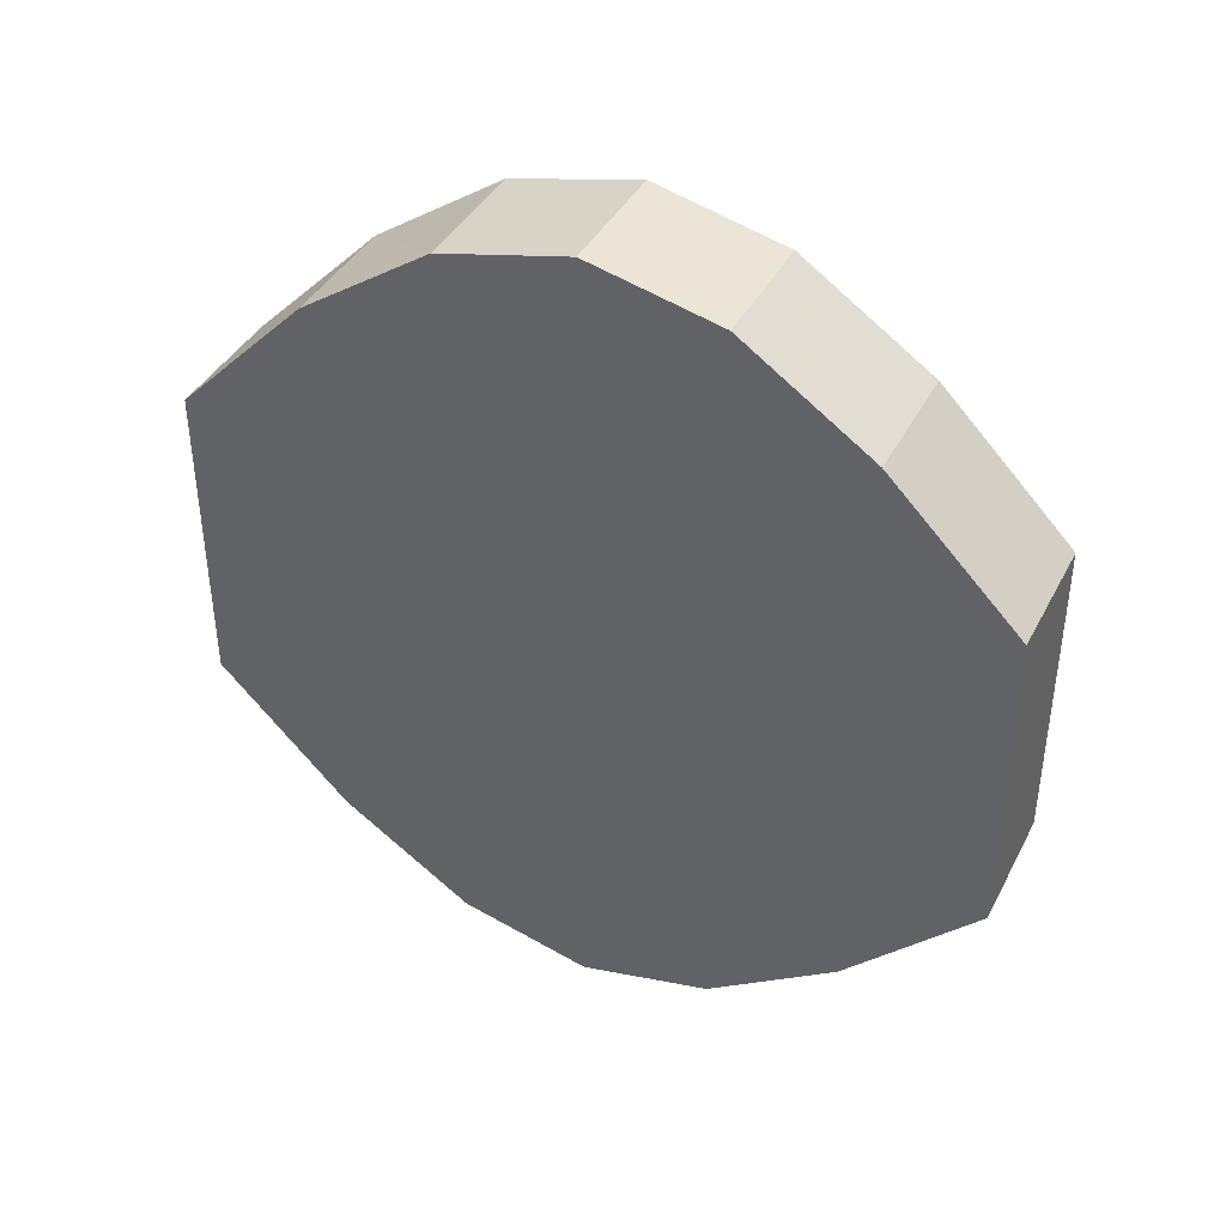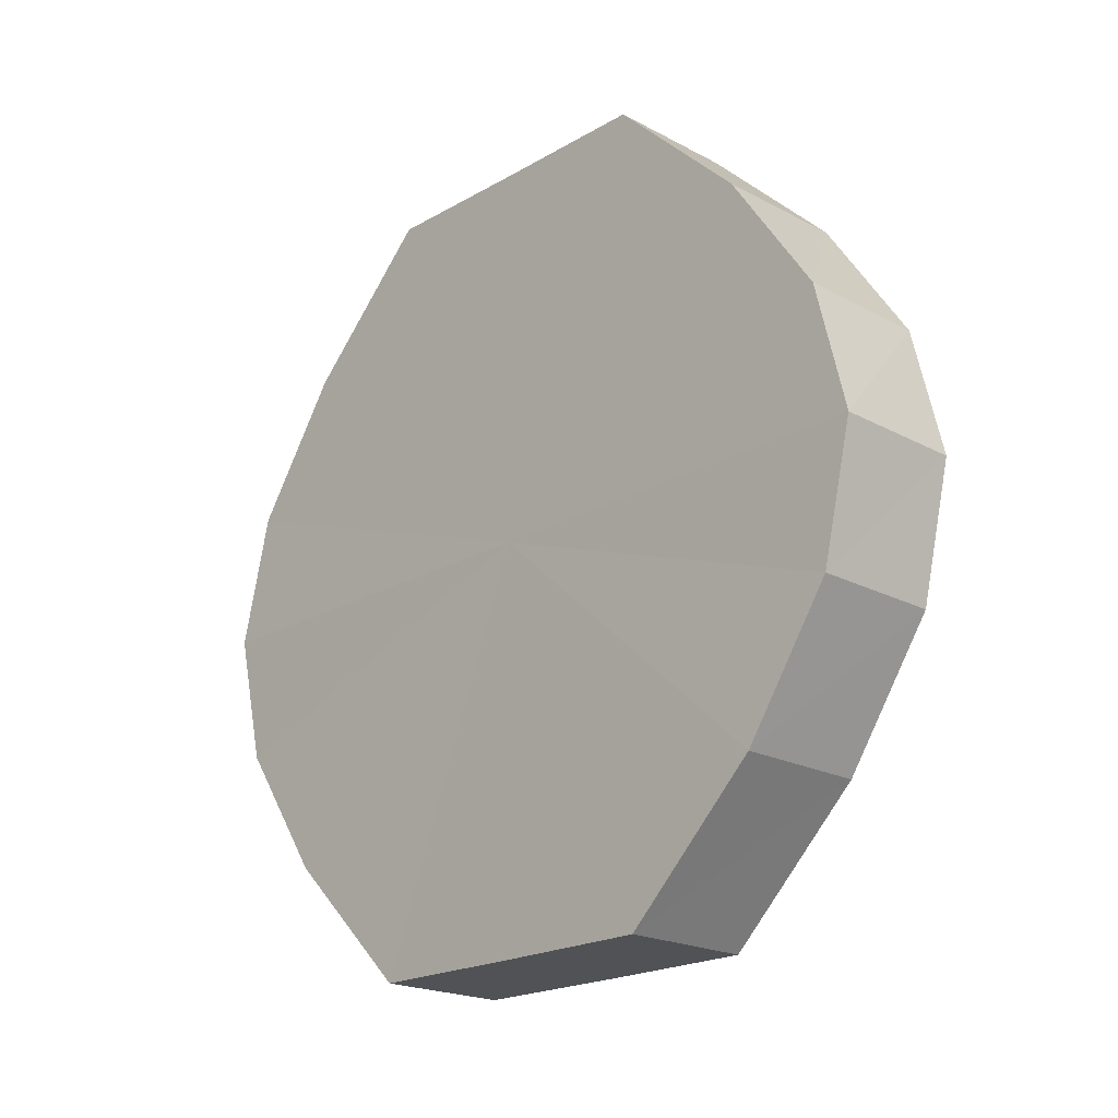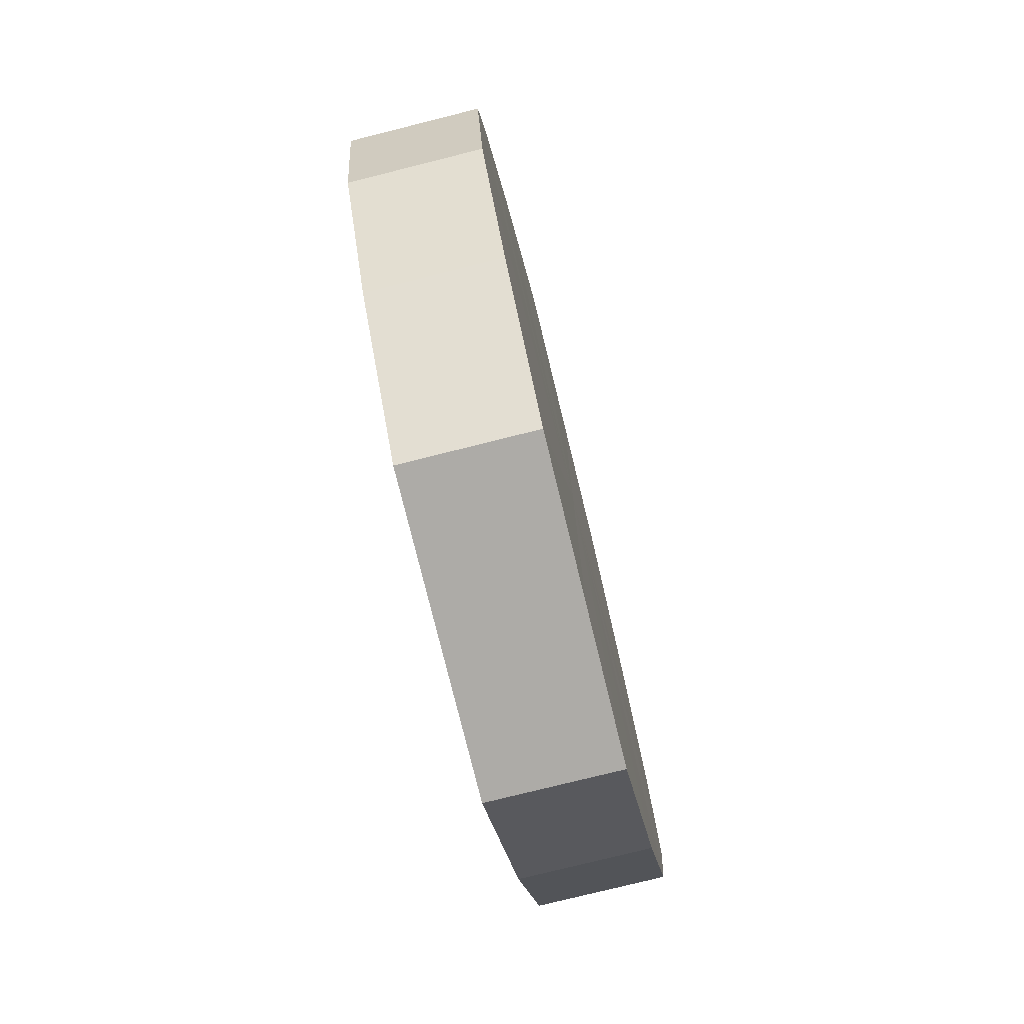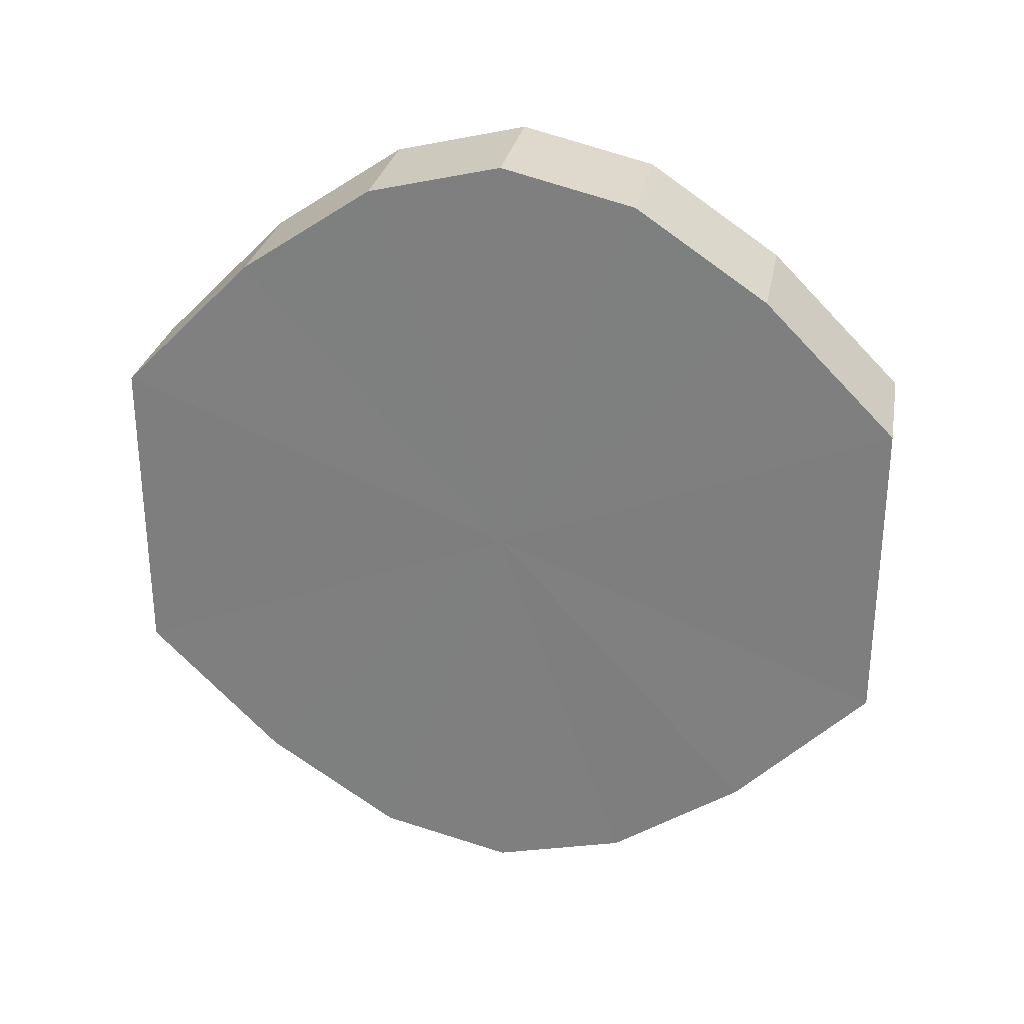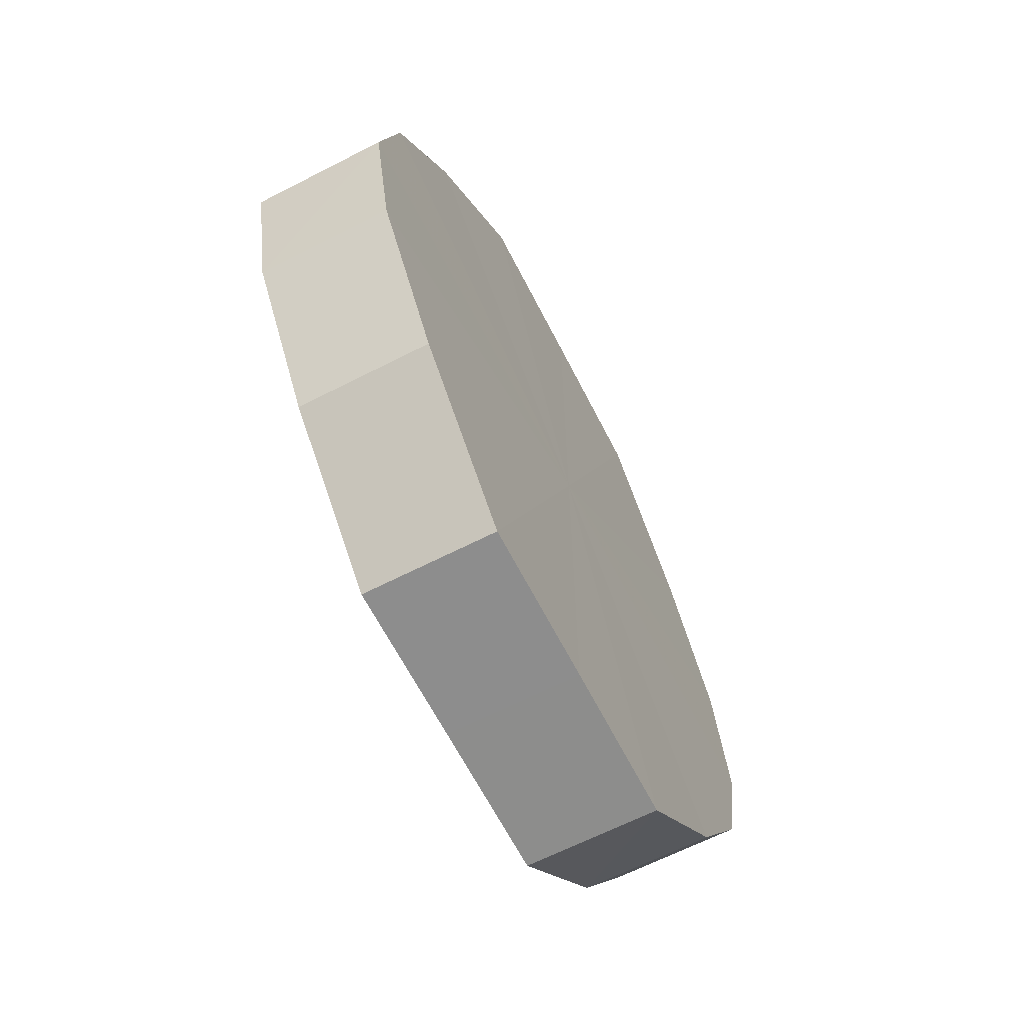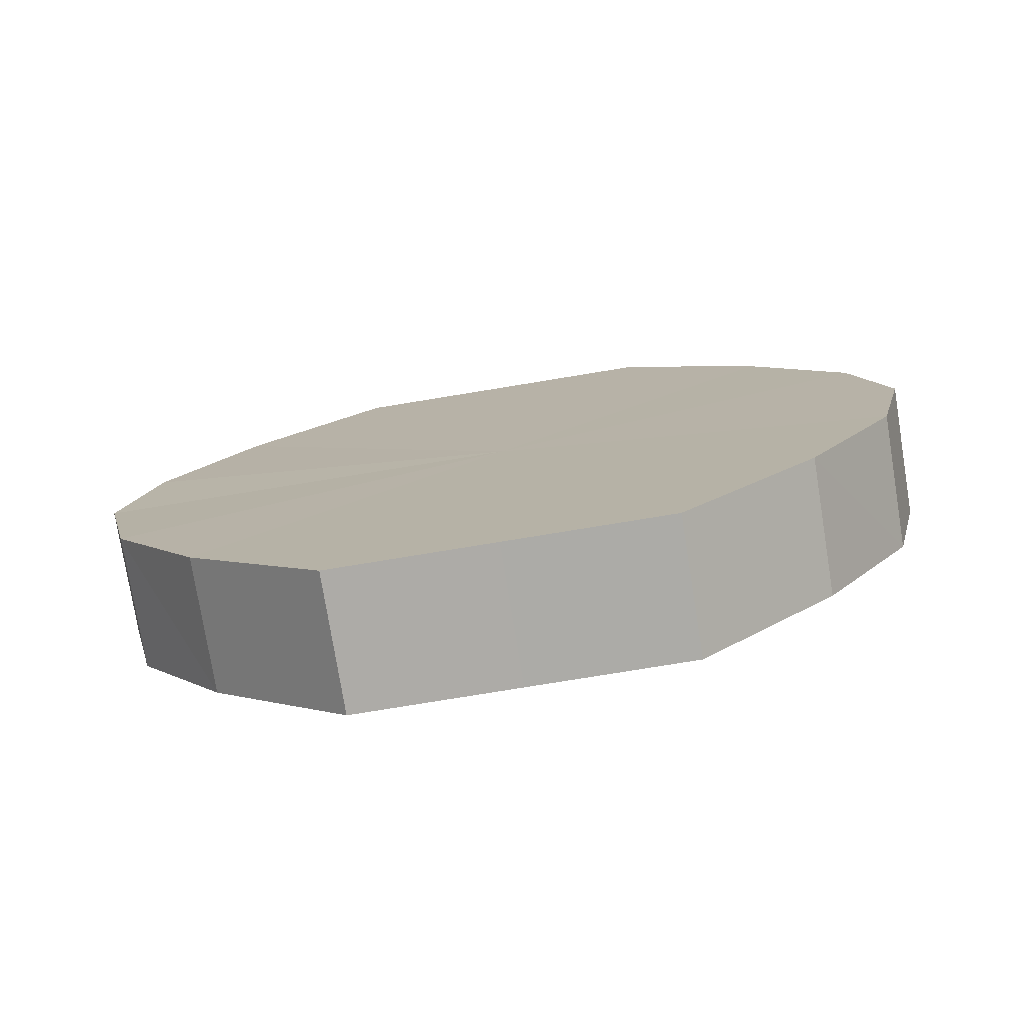
<metadata>
{"format":"obj","ext":"obj","renderer":"f3d","projection":"perspective","resolution":1024,"background":"white","views":[{"elev":40.0,"azim":-64.6,"up":"+Z"},{"elev":-20.8,"azim":-44.0,"up":"+Y"},{"elev":-76.3,"azim":-166.1,"up":"+Y"},{"elev":28.5,"azim":-79.6,"up":"+Z"},{"elev":-64.5,"azim":27.1,"up":"+Y"},{"elev":-77.0,"azim":-80.7,"up":"+Y"}]}
</metadata>
<code>
o 15806
v 2245 1865 7.317
v 2245 1865 7.341
v 2245 1865 7.317
v 2245 1865 7.361
v 2245 1865 7.341
v 2245 1865 7.293
v 2245 1865 7.293
v 2245 1865 7.374
v 2245 1865 7.361
v 2245 1865 7.273
v 2245 1865 7.273
v 2245 1865 7.379
v 2245 1865 7.374
v 2245 1865 7.259
v 2245 1865 7.259
v 2245 1865 7.374
v 2245 1865 7.379
v 2245 1865 7.254
v 2245 1865 7.254
v 2245 1865 7.361
v 2245 1865 7.374
v 2245 1865 7.259
v 2245 1865 7.259
v 2245 1865 7.341
v 2245 1865 7.361
v 2245 1865 7.273
v 2245 1865 7.273
v 2245 1865 7.317
v 2245 1865 7.341
v 2245 1865 7.293
v 2245 1865 7.293
v 2245 1865 7.317
v 2245 1865 7.317
v 2245 1865 7.341
v 2245 1865 7.341
v 2245 1865 7.361
v 2245 1865 7.361
v 2245 1865 7.293
v 2245 1865 7.317
v 2245 1865 7.273
v 2245 1865 7.293
v 2245 1865 7.374
v 2245 1865 7.374
v 2245 1865 7.259
v 2245 1865 7.273
v 2245 1865 7.254
v 2245 1865 7.259
v 2245 1865 7.379
v 2245 1865 7.379
v 2245 1865 7.259
v 2245 1865 7.254
v 2245 1865 7.273
v 2245 1865 7.259
v 2245 1865 7.374
v 2245 1865 7.374
v 2245 1865 7.293
v 2245 1865 7.273
v 2245 1865 7.317
v 2245 1865 7.293
v 2245 1865 7.361
v 2245 1865 7.361
v 2245 1865 7.341
v 2245 1865 7.317
v 2245 1865 7.341
v 2245 1865 7.317
v 2245 1865 7.341
v 2245 1865 7.317
v 2245 1865 7.361
v 2245 1865 7.293
v 2245 1865 7.374
v 2245 1865 7.273
v 2245 1865 7.379
v 2245 1865 7.259
v 2245 1865 7.374
v 2245 1865 7.254
v 2245 1865 7.361
v 2245 1865 7.259
v 2245 1865 7.341
v 2245 1865 7.273
v 2245 1865 7.317
v 2245 1865 7.293
v 2245 1865 7.317
v 2245 1865 7.317
v 2245 1865 7.341
v 2245 1865 7.293
v 2245 1865 7.361
v 2245 1865 7.273
v 2245 1865 7.374
v 2245 1865 7.259
v 2245 1865 7.379
v 2245 1865 7.254
v 2245 1865 7.374
v 2245 1865 7.259
v 2245 1865 7.361
v 2245 1865 7.273
v 2245 1865 7.341
v 2245 1865 7.293
v 2245 1865 7.317
f 1 2 3
f 2 4 5
f 6 1 7
f 4 8 9
f 10 6 11
f 8 12 13
f 14 10 15
f 12 16 17
f 18 14 19
f 16 20 21
f 22 18 23
f 20 24 25
f 26 22 27
f 24 28 29
f 30 26 31
f 28 30 32
f 33 34 35
f 35 36 37
f 38 39 33
f 40 41 38
f 37 42 43
f 44 45 40
f 46 47 44
f 43 48 49
f 50 51 46
f 52 53 50
f 49 54 55
f 56 57 52
f 58 59 56
f 55 60 61
f 62 63 58
f 61 64 62
f 65 66 67
f 65 68 66
f 65 67 69
f 65 70 68
f 65 69 71
f 65 72 70
f 65 71 73
f 65 74 72
f 65 73 75
f 65 76 74
f 65 75 77
f 65 78 76
f 65 77 79
f 65 80 78
f 65 79 81
f 65 81 80
f 82 83 84
f 82 85 83
f 82 84 86
f 82 87 85
f 82 86 88
f 82 89 87
f 82 88 90
f 82 91 89
f 82 90 92
f 82 93 91
f 82 92 94
f 82 95 93
f 82 94 96
f 82 97 95
f 82 96 98
f 82 98 97

</code>
